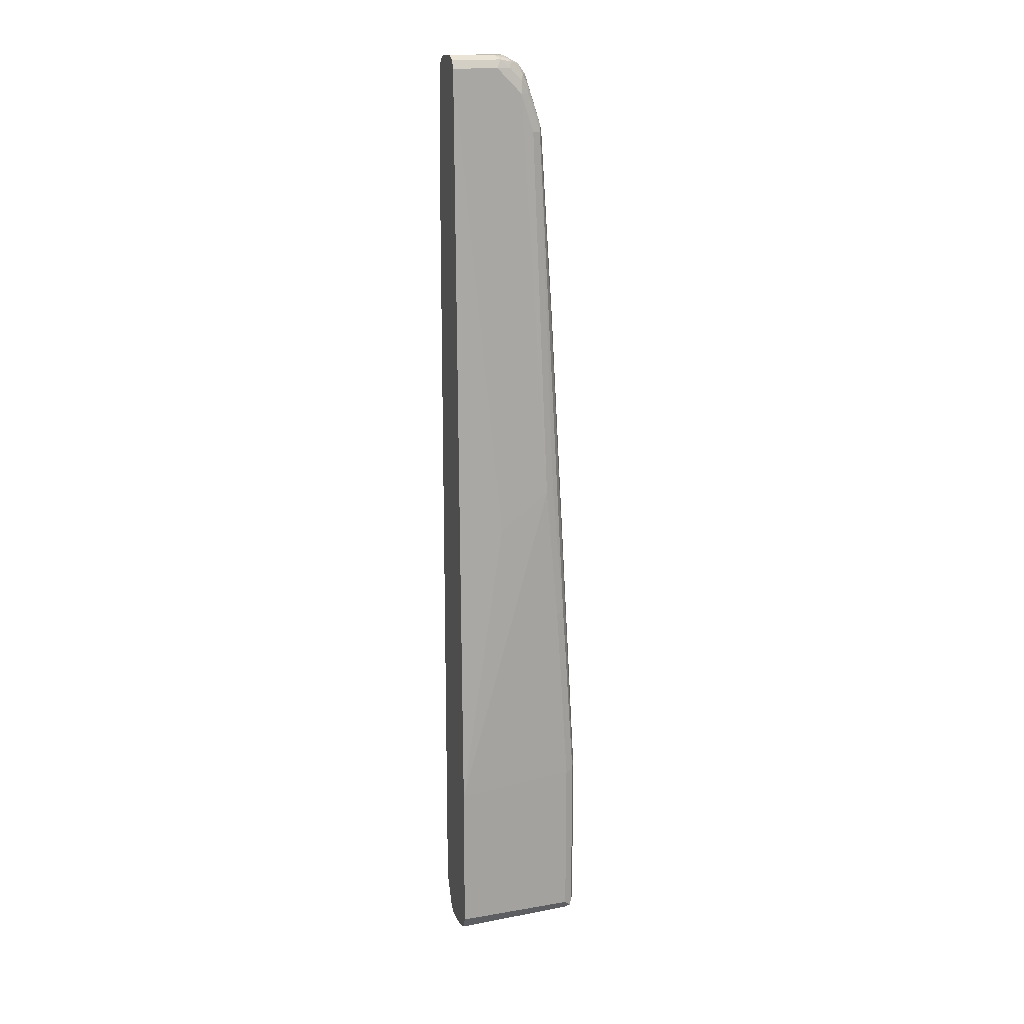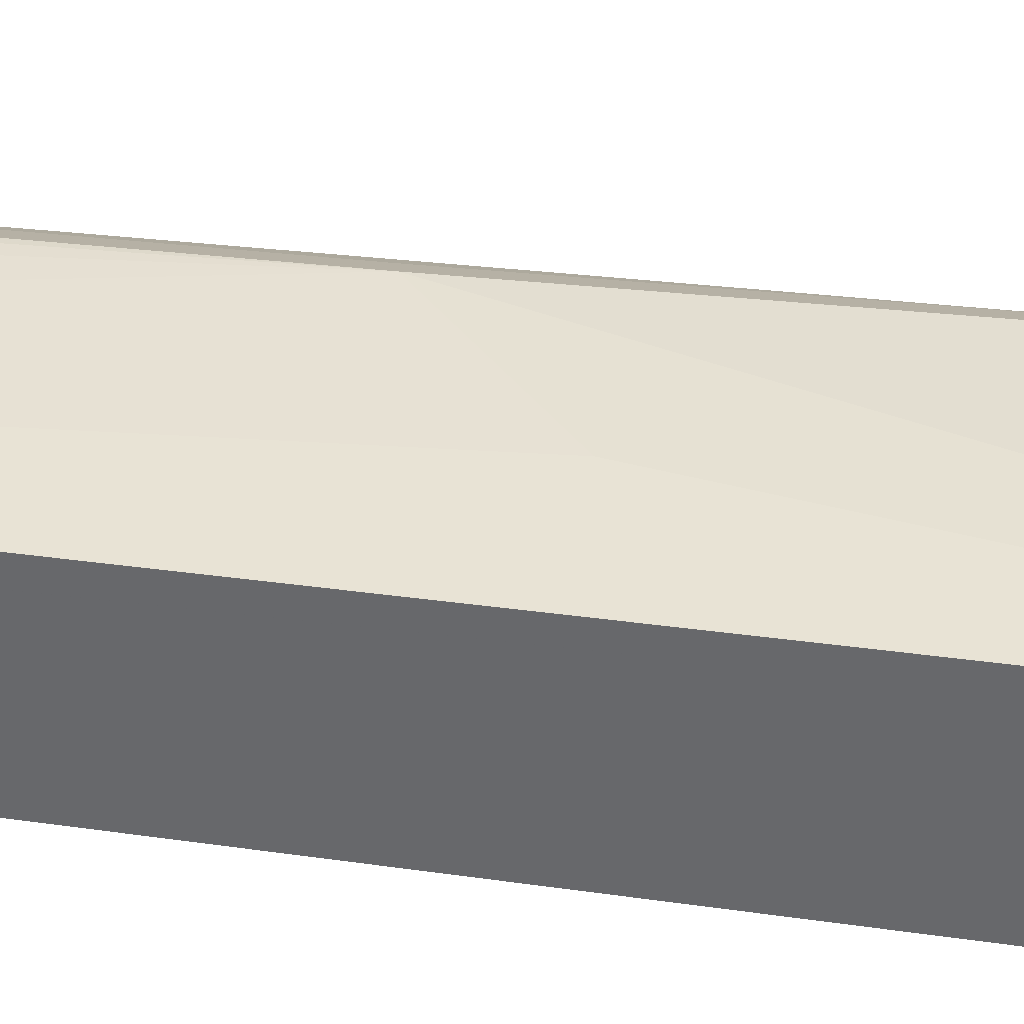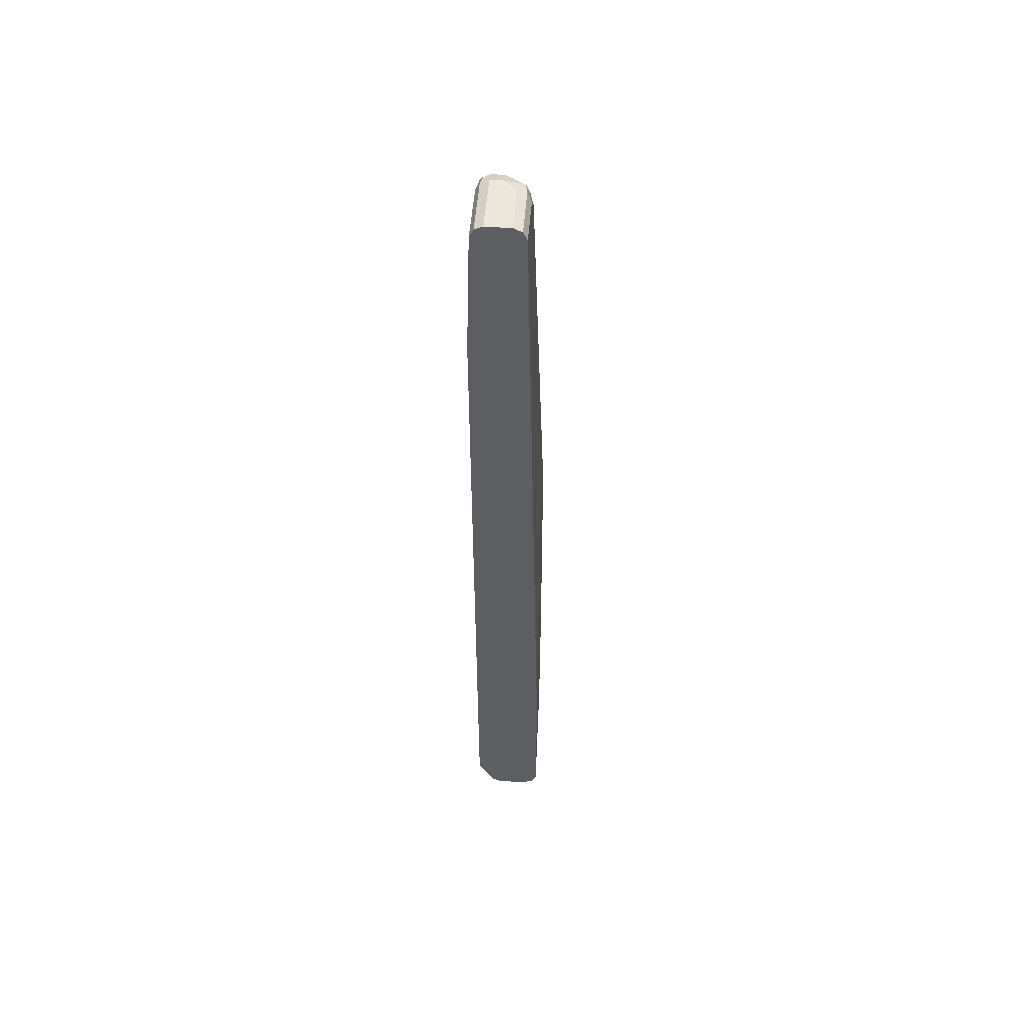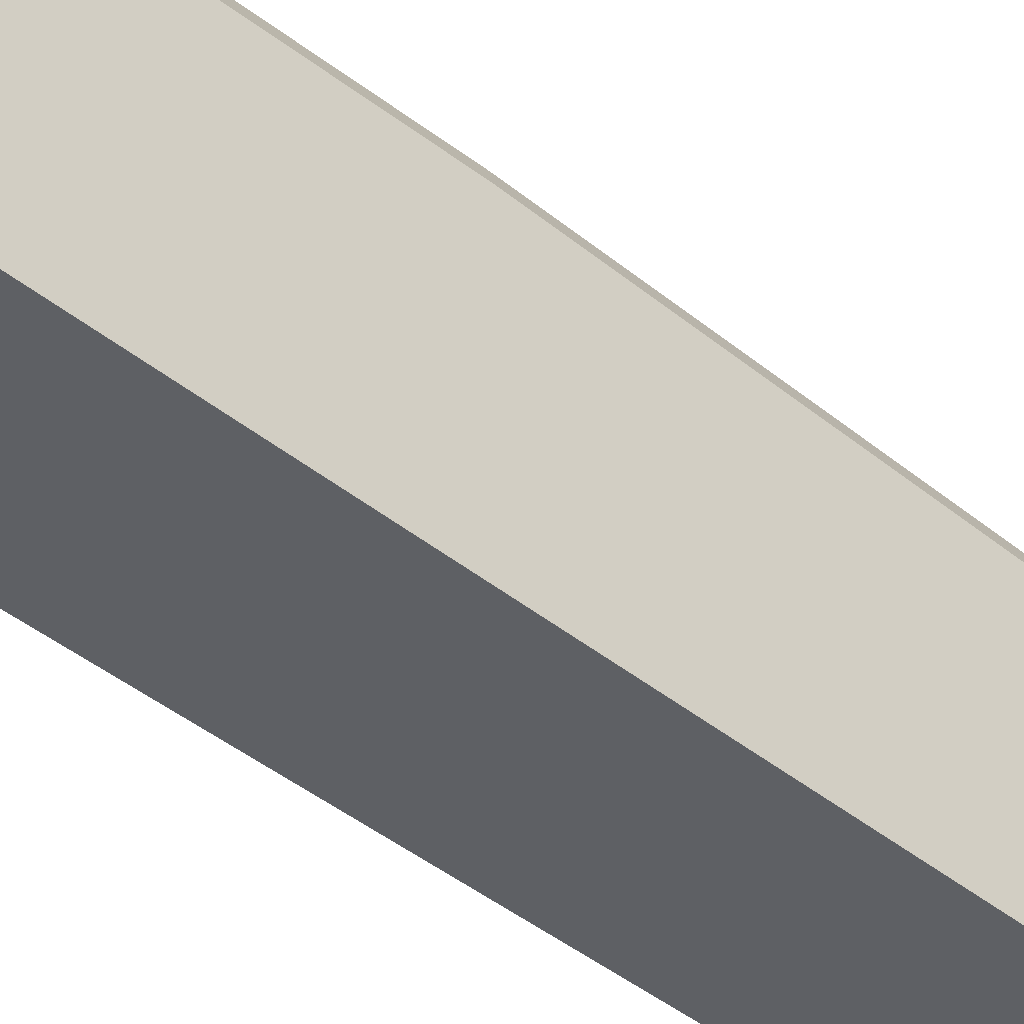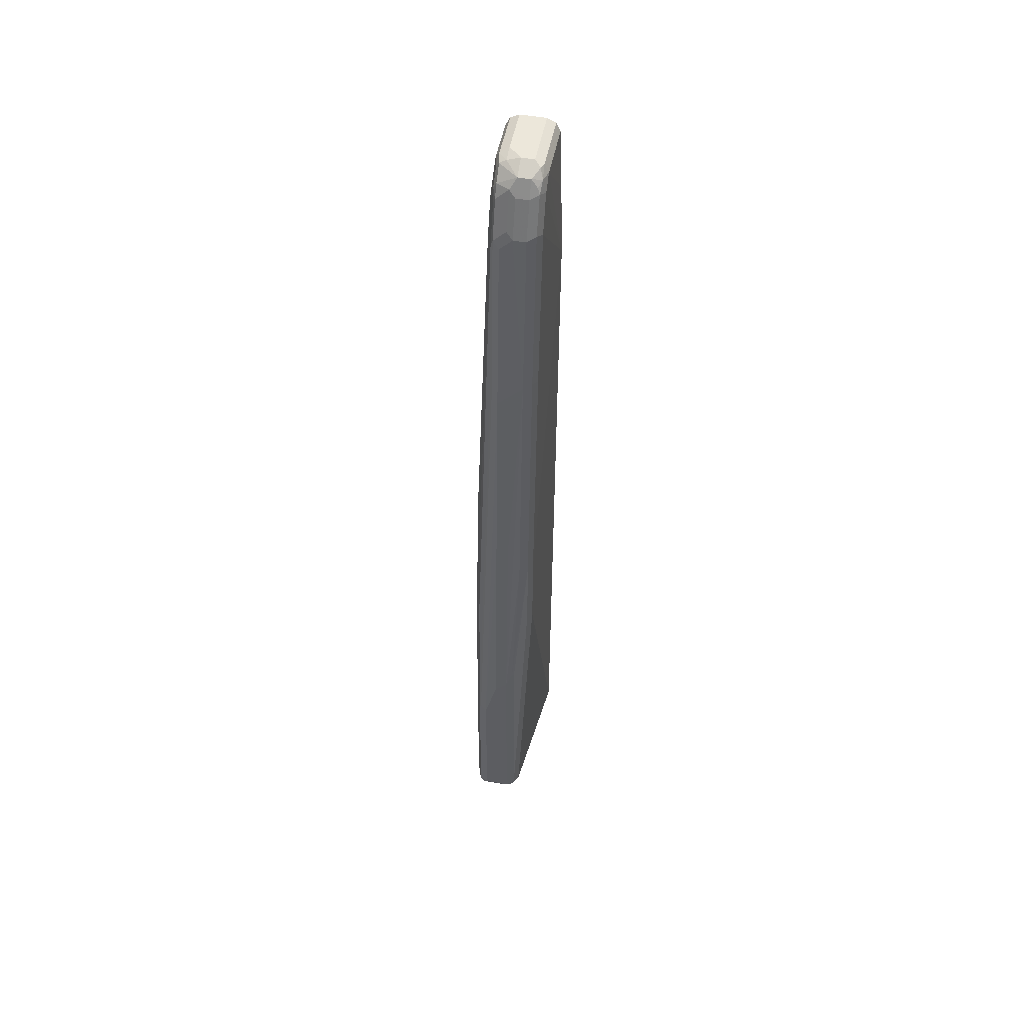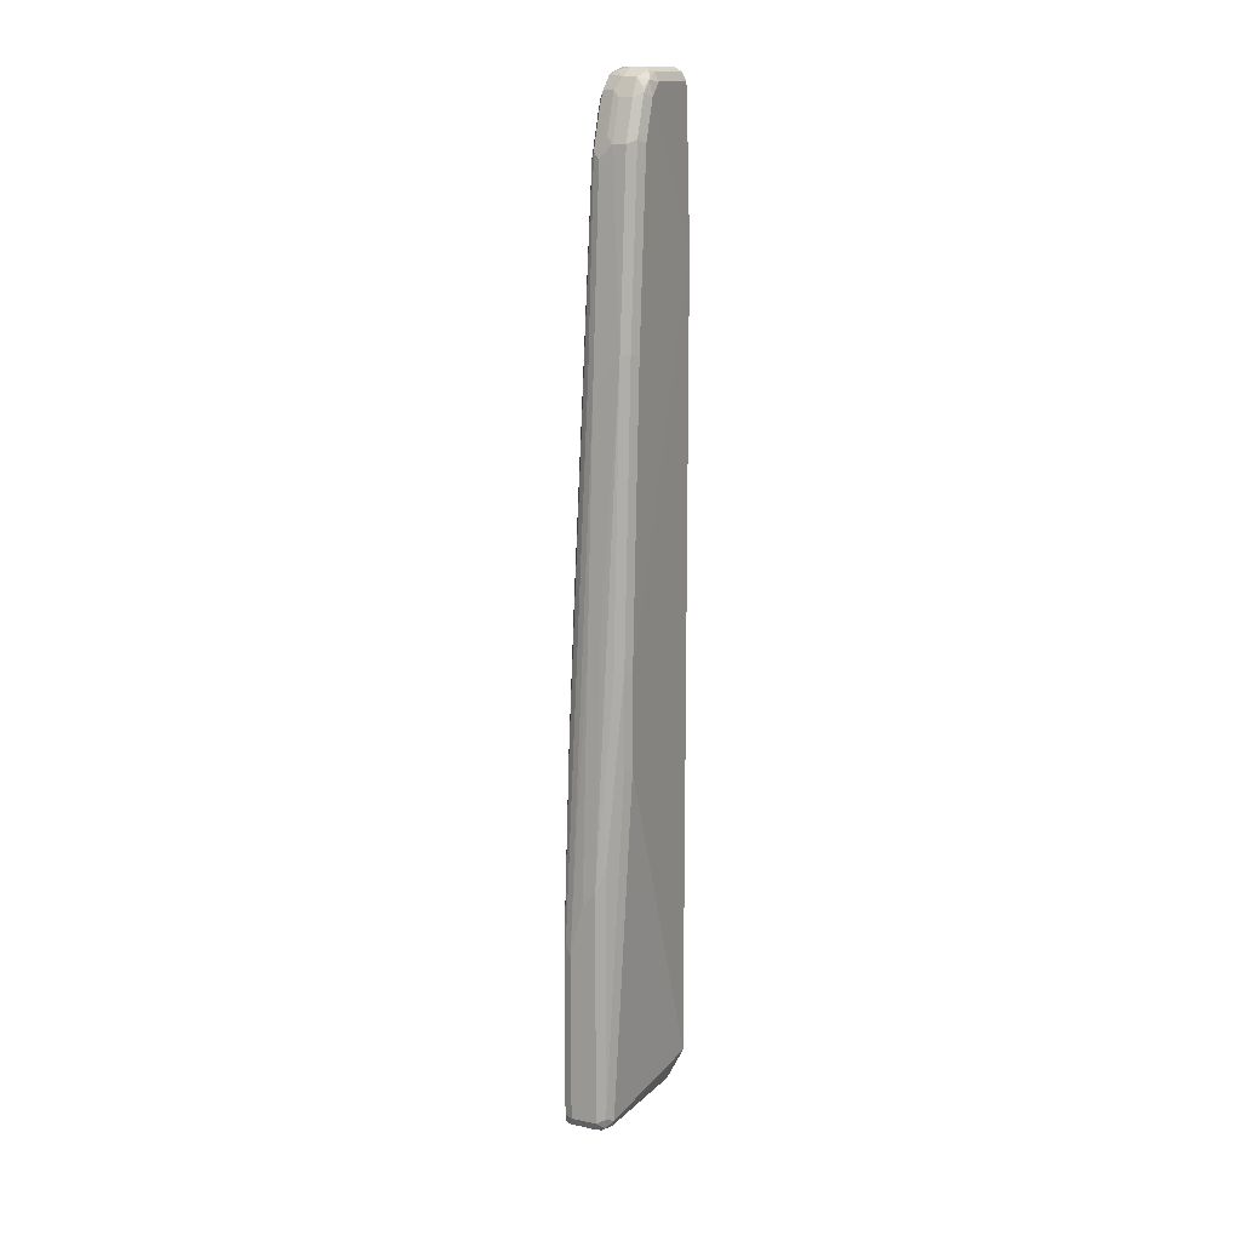
<metadata>
{"format":"obj","ext":"obj","renderer":"f3d","projection":"perspective","resolution":1024,"background":"white","views":[{"elev":16.0,"azim":-107.4,"up":"+Y"},{"elev":-52.4,"azim":-99.3,"up":"+Z"},{"elev":52.5,"azim":-175.4,"up":"+Y"},{"elev":-43.0,"azim":46.5,"up":"+Z"},{"elev":50.7,"azim":11.1,"up":"+Y"},{"elev":14.6,"azim":25.0,"up":"+Y"}]}
</metadata>
<code>
v 0.1936 0.5455 -0.4339
v 0.2287 0.5455 -0.4339
v 0.1818 0.5396 -0.4339
v 0.1936 0.5455 -0.3695
v 0.2287 0.5455 -0.3519
v 0.2405 0.5396 -0.4339
v 0.1818 0.5396 -0.3636
v 0.176 0.5279 -0.4339
v 0.1936 0.541 -0.3497
v 0.2111 0.5455 -0.3519
v 0.2287 0.5336 -0.3285
v 0.2375 0.541 -0.3431
v 0.2405 0.5396 -0.3519
v 0.2425 0.5356 -0.4339
v 0.176 0.5279 -0.3695
v 0.1804 0.5279 -0.3497
v 0.1848 0.5367 -0.3475
v 0.1584 -0.1407 -0.3695
v 0.1584 -0.08808 -0.2991
v 0.1526 -0.563 -0.4339
v 0.2111 0.5336 -0.3285
v 0.2024 0.5191 -0.3211
v 0.2287 0.5219 -0.3226
v 0.2375 0.5234 -0.3255
v 0.2419 0.53 -0.3343
v 0.2463 0.5279 -0.3519
v 0.2463 0.5279 -0.4339
v 0.176 0.5102 -0.3519
v 0.1804 0.5102 -0.3321
v 0.1848 0.5191 -0.3299
v 0.1642 -0.08808 -0.2874
v 0.1818 0.4398 -0.305
v 0.176 0.4398 -0.3167
v 0.176 0.4926 -0.3343
v 0.1584 -0.2815 -0.2815
v 0.1642 -0.2815 -0.2698
v 0.1526 -0.7741 -0.4339
v 0.1584 -0.5455 -0.264
v 0.1848 0.5014 -0.3211
v 0.2024 0.4662 -0.3035
v 0.2111 0.4574 -0.2991
v 0.2111 0.5102 -0.3167
v 0.2287 0.5102 -0.3167
v 0.2405 0.516 -0.3226
v 0.2463 0.5102 -0.3343
v 0.2521 0.3284 -0.4339
v 0.2492 0.4383 -0.4339
v 0.1818 0.4926 -0.3226
v 0.1818 0.1759 -0.2874
v 0.1848 0.4486 -0.3035
v 0.1642 -0.5455 -0.2522
v 0.1526 -0.7742 -0.4339
v 0.1584 -0.7741 -0.264
v 0.1936 0.4398 -0.2991
v 0.2111 0.1935 -0.2815
v 0.2287 0.2111 -0.2815
v 0.2287 0.4574 -0.2991
v 0.2405 0.4633 -0.305
v 0.2463 0.4574 -0.3167
v 0.2463 0.2111 -0.2991
v 0.2463 -0.1759 -0.2815
v 0.2521 -0.7448 -0.4339
v 0.1848 0.1847 -0.2859
v 0.1642 -0.7741 -0.2522
v 0.1672 -0.5367 -0.2507
v 0.161 -0.7911 -0.4339
v 0.1628 -0.7829 -0.2552
v 0.1936 0.1759 -0.2815
v 0.1936 -0.1407 -0.264
v 0.2405 0.2169 -0.2874
v 0.2111 -0.1232 -0.264
v 0.2111 -0.4574 -0.2464
v 0.2287 -0.1759 -0.264
v 0.2405 -0.17 -0.2698
v 0.2463 -0.2991 -0.2815
v 0.2287 -0.7741 -0.264
v 0.2346 -0.78 -0.4339
v 0.1701 -0.7859 -0.2522
v 0.176 -0.7741 -0.2464
v 0.176 -0.5455 -0.2464
v 0.1624 -0.7917 -0.4339
v 0.176 -0.7917 -0.264
v 0.1642 -0.7859 -0.264
v 0.1936 -0.475 -0.2464
v 0.2111 -0.7741 -0.2464
v 0.2199 -0.4311 -0.2507
v 0.2229 -0.434 -0.2522
v 0.2405 -0.2932 -0.2698
v 0.2229 -0.7683 -0.2522
v 0.2199 -0.7829 -0.2552
v 0.2229 -0.7859 -0.2698
v 0.2286 -0.7916 -0.4339
v 0.2053 -0.7859 -0.2522
v 0.1818 -0.7976 -0.4339
v 0.2111 -0.7917 -0.264
v 0.217 -0.7976 -0.4339
f 50 68 54
f 51 64 65
f 56 70 58
f 50 63 68
f 52 66 67
f 52 67 53
f 53 67 64
f 55 68 69
f 55 69 56
f 56 73 74
f 56 69 71
f 56 71 72
f 56 72 73
f 56 74 70
f 58 70 60
f 58 60 59
f 60 70 74
f 49 65 63
f 60 74 61
f 61 74 88
f 56 58 57
f 49 51 65
f 41 55 56
f 46 61 75
f 35 51 36
f 61 88 75
f 36 51 49
f 37 52 53
f 38 53 64
f 38 64 51
f 40 50 54
f 40 54 41
f 41 54 68
f 46 75 62
f 41 68 55
f 41 57 43
f 41 43 42
f 43 58 44
f 43 57 58
f 44 58 45
f 45 58 59
f 45 59 46
f 46 59 60
f 46 60 61
f 41 56 57
f 62 75 76
f 76 92 77
f 63 65 68
f 76 89 90
f 76 90 91
f 76 91 92
f 78 93 85
f 78 85 79
f 78 83 82
f 78 82 95
f 78 95 93
f 81 94 82
f 75 89 76
f 82 94 96
f 85 93 90
f 85 90 89
f 85 89 86
f 86 89 87
f 90 93 95
f 90 95 91
f 91 95 92
f 92 95 96
f 35 38 51
f 82 96 95
f 62 76 77
f 75 88 89
f 74 87 89
f 64 67 78
f 64 78 79
f 64 79 65
f 65 79 80
f 65 80 68
f 66 81 82
f 66 82 83
f 66 83 67
f 67 83 78
f 74 89 88
f 68 80 69
f 69 84 72
f 69 72 71
f 72 84 80
f 72 80 79
f 72 79 85
f 72 85 86
f 72 86 73
f 73 86 74
f 74 86 87
f 69 80 84
f 32 36 49
f 9 17 21
f 32 48 34
f 3 8 15
f 3 15 7
f 4 7 9
f 4 9 10
f 5 10 21
f 5 21 11
f 5 11 12
f 5 12 13
f 6 13 14
f 7 15 16
f 7 16 17
f 7 17 9
f 8 18 19
f 8 19 15
f 8 20 18
f 9 21 10
f 11 21 22
f 11 22 23
f 11 23 24
f 2 13 6
f 2 5 13
f 1 5 2
f 1 10 5
f 32 34 33
f 1 2 6
f 1 6 14
f 1 14 27
f 1 27 47
f 1 47 46
f 1 46 62
f 1 62 77
f 1 77 92
f 11 24 25
f 1 96 94
f 1 81 66
f 1 66 52
f 1 52 37
f 1 37 20
f 1 20 8
f 1 8 3
f 1 3 7
f 1 7 4
f 1 4 10
f 1 94 81
f 11 25 12
f 1 92 96
f 13 25 26
f 22 41 42
f 22 42 43
f 22 43 23
f 23 43 24
f 24 43 44
f 24 44 25
f 25 44 45
f 25 45 26
f 26 45 46
f 22 40 41
f 26 46 47
f 28 34 29
f 29 34 48
f 29 48 39
f 31 36 32
f 32 49 63
f 32 63 50
f 32 50 39
f 12 25 13
f 32 39 48
f 26 47 27
f 22 50 40
f 29 39 30
f 22 30 39
f 22 39 50
f 13 26 14
f 15 28 16
f 15 19 28
f 14 26 27
f 16 29 17
f 17 29 30
f 17 30 21
f 18 20 19
f 19 31 32
f 16 28 29
f 19 33 34
f 19 32 33
f 20 38 35
f 20 53 38
f 19 36 31
f 20 37 53
f 19 35 36
f 19 20 35
f 19 34 28
f 21 30 22

</code>
